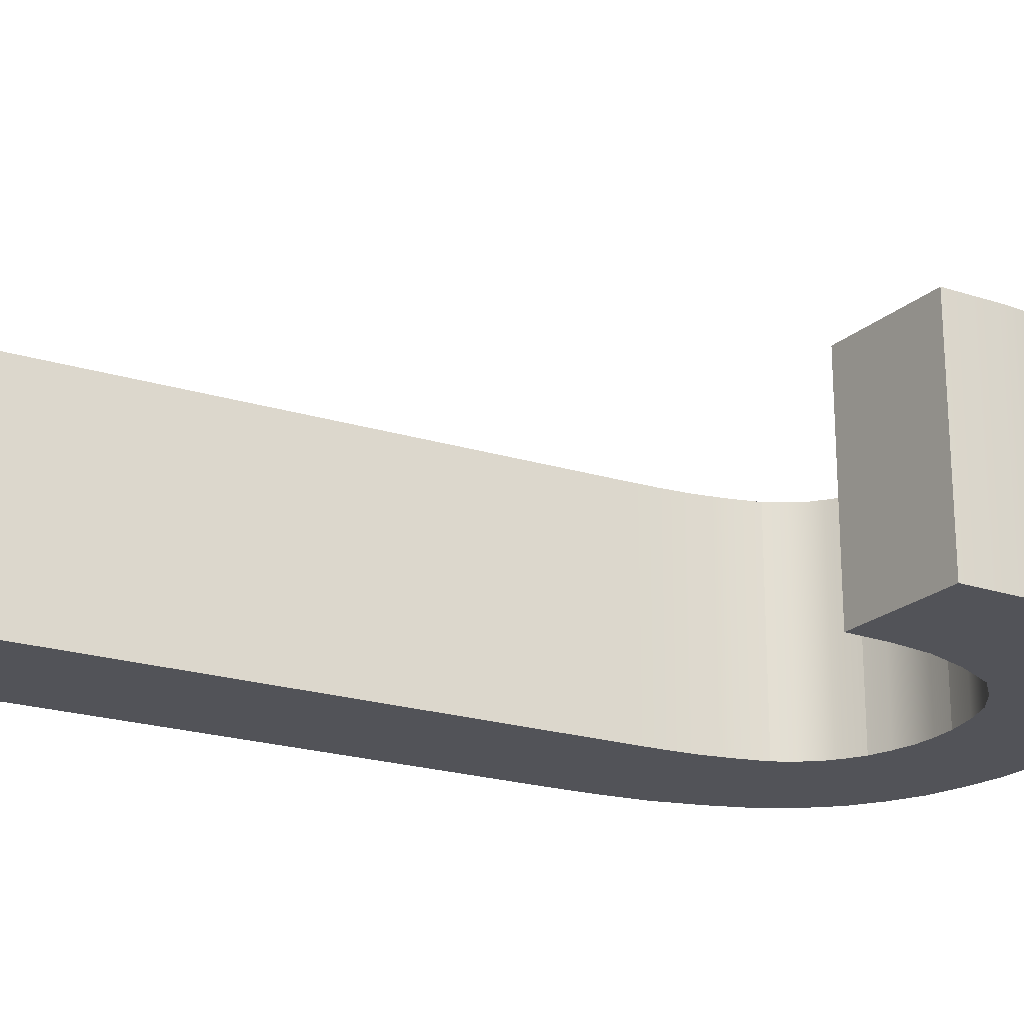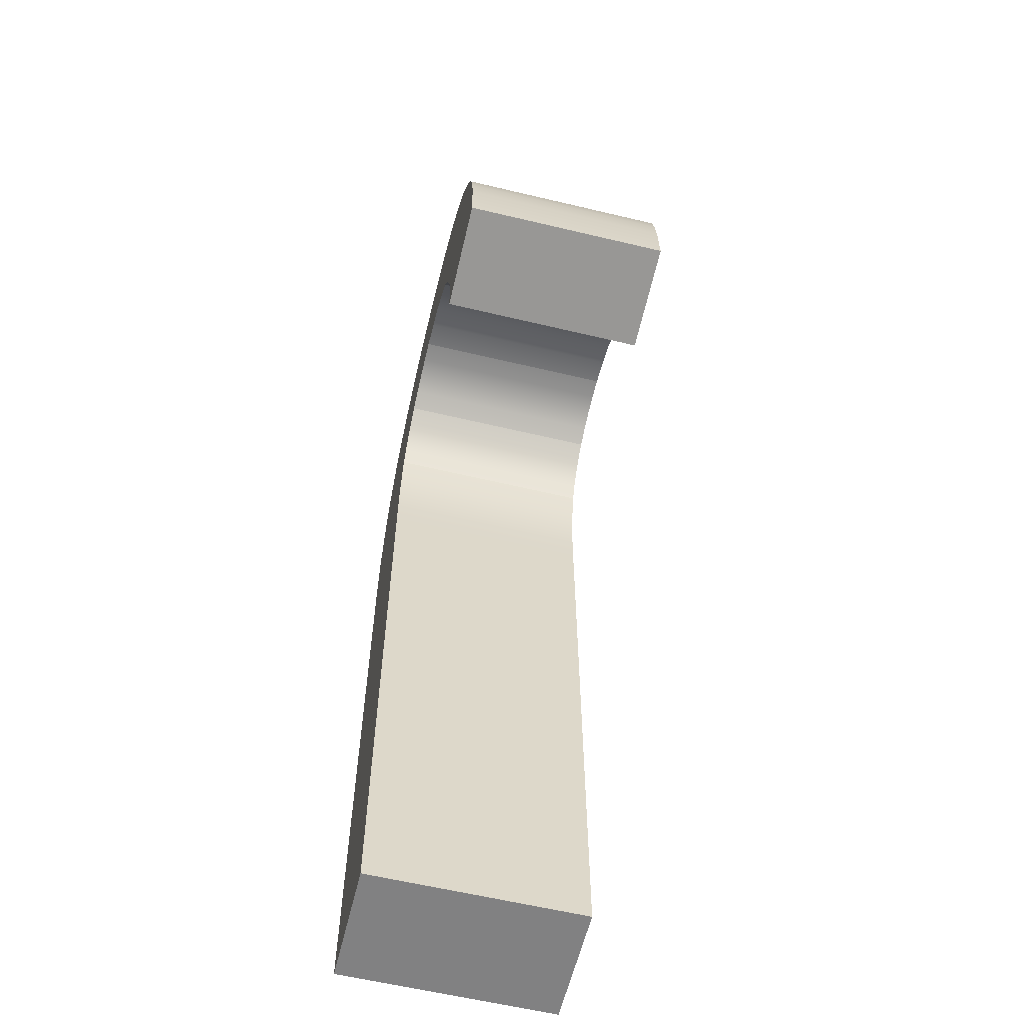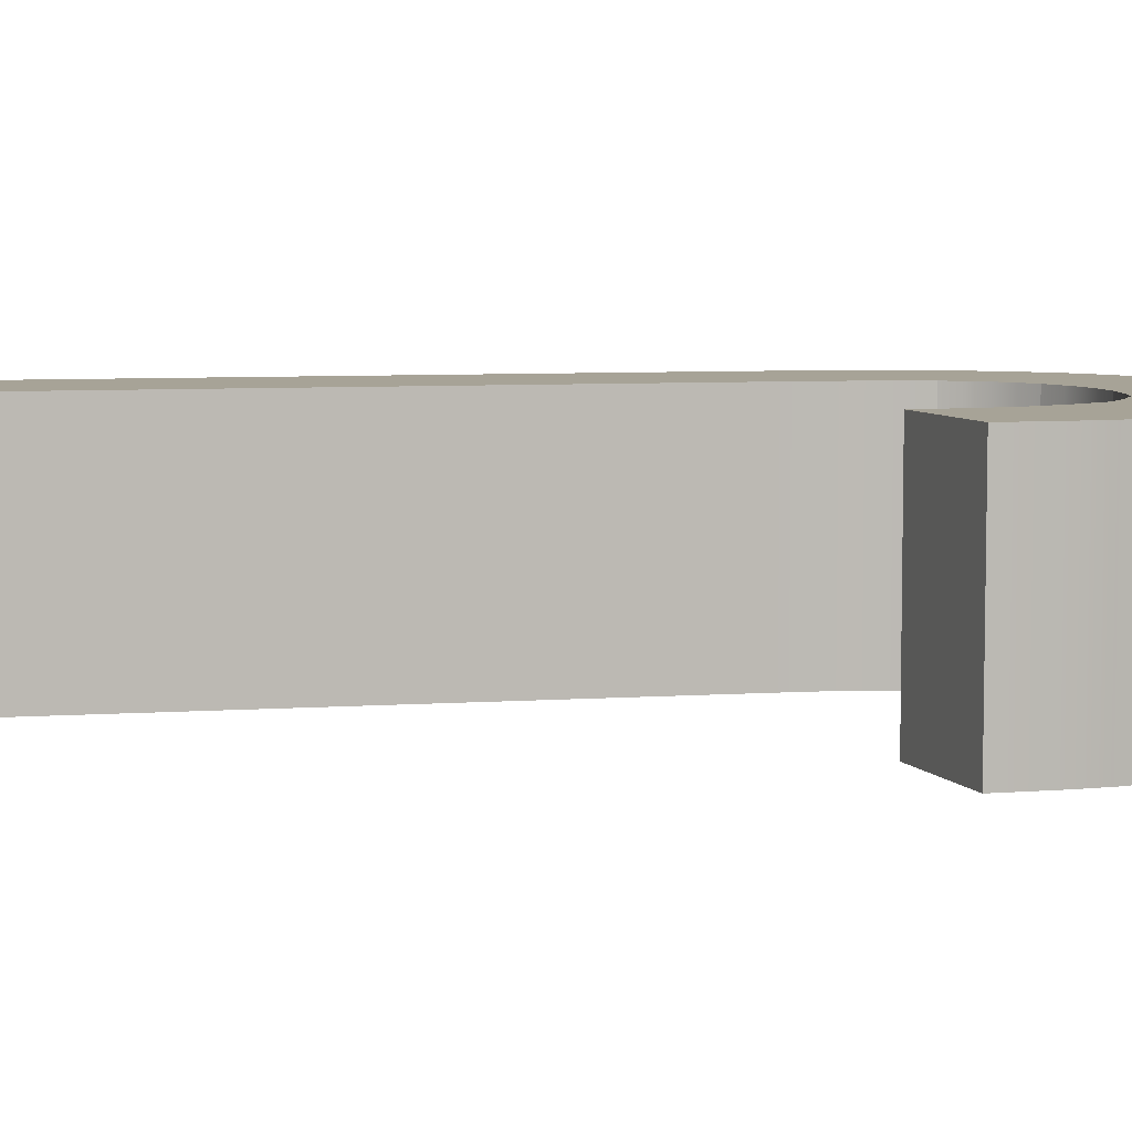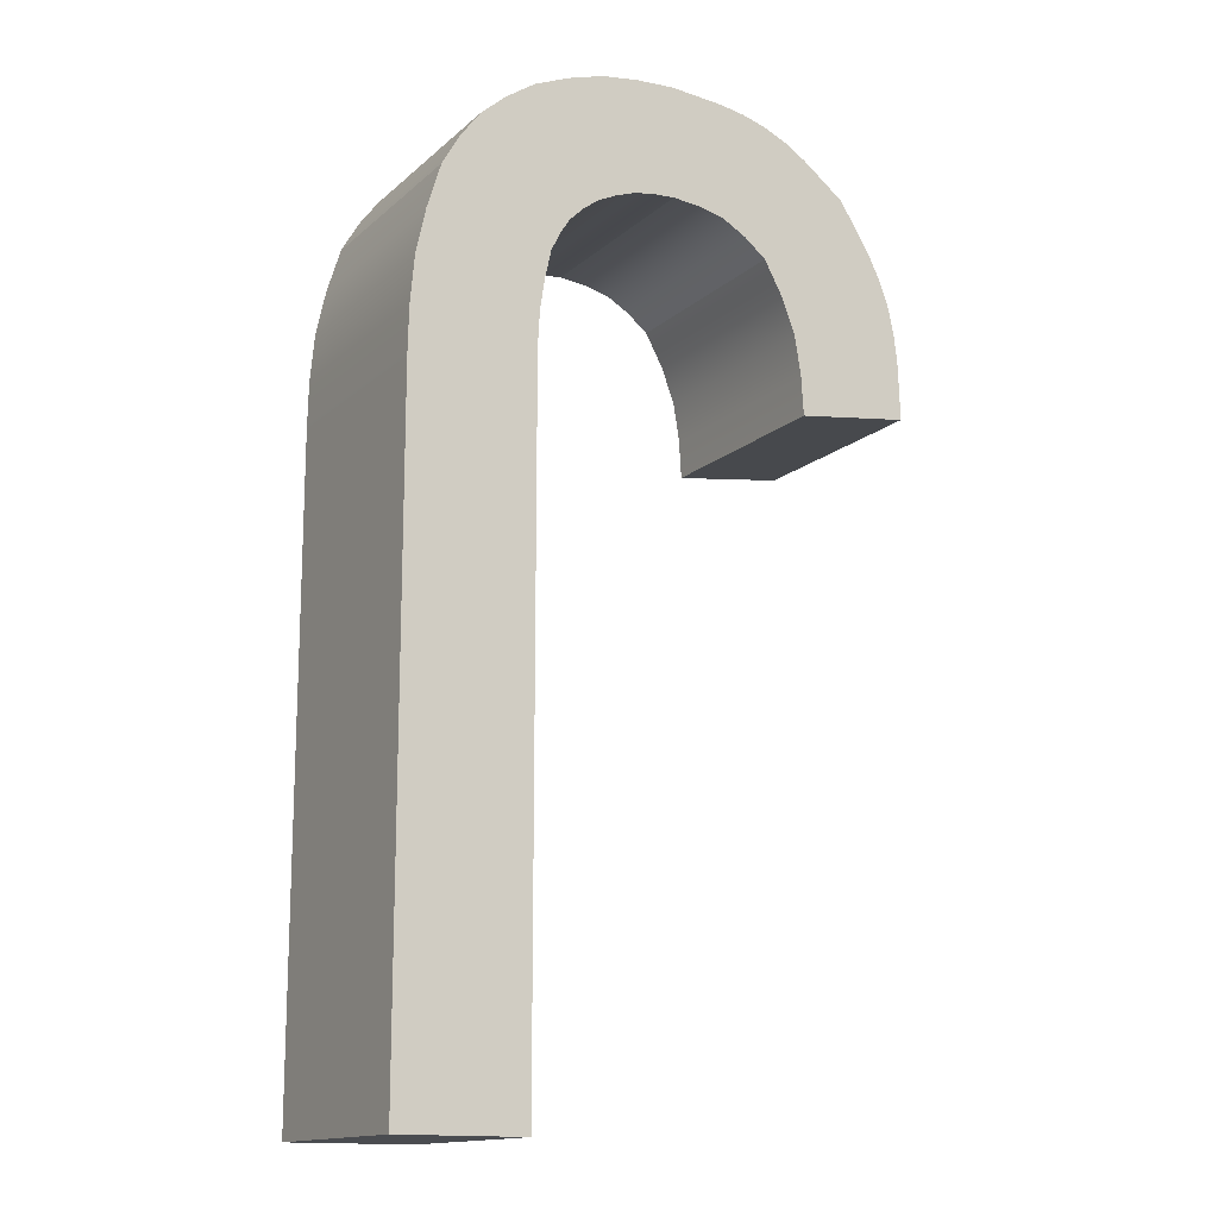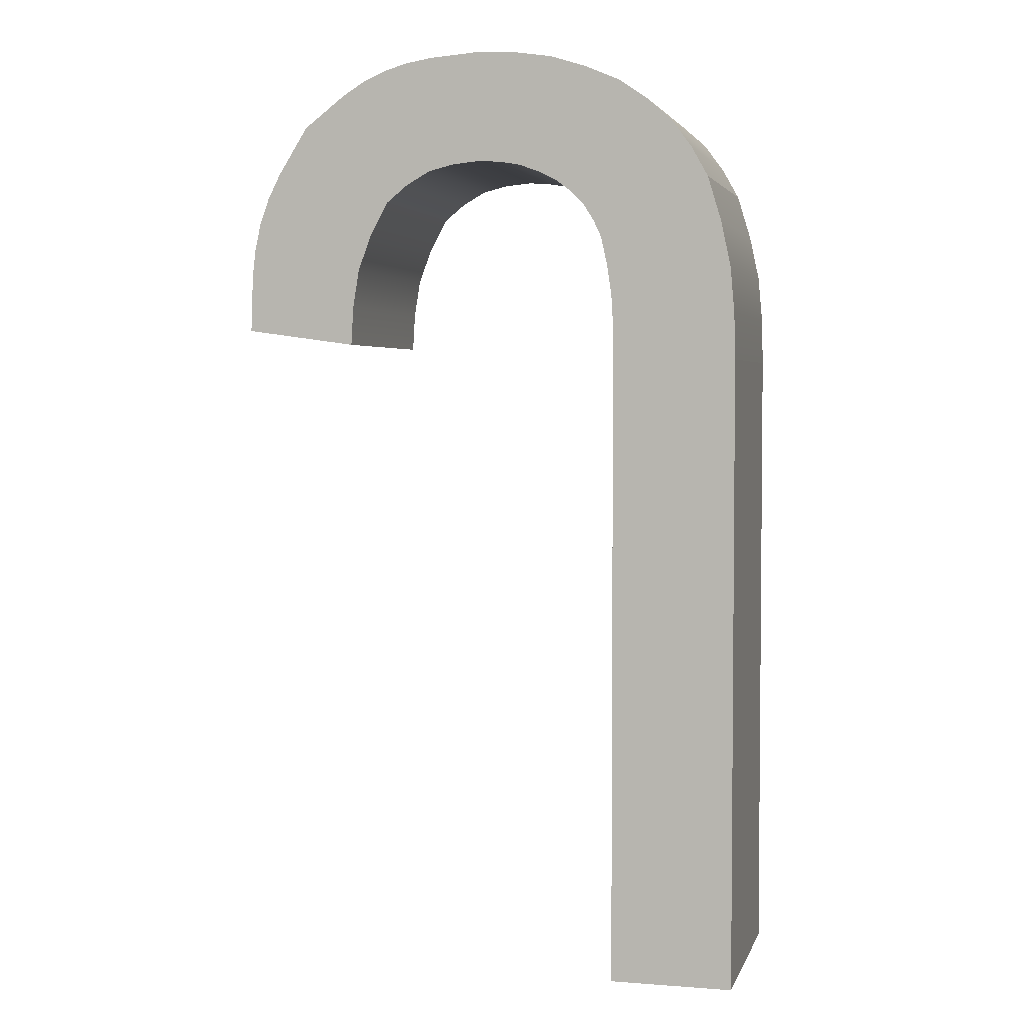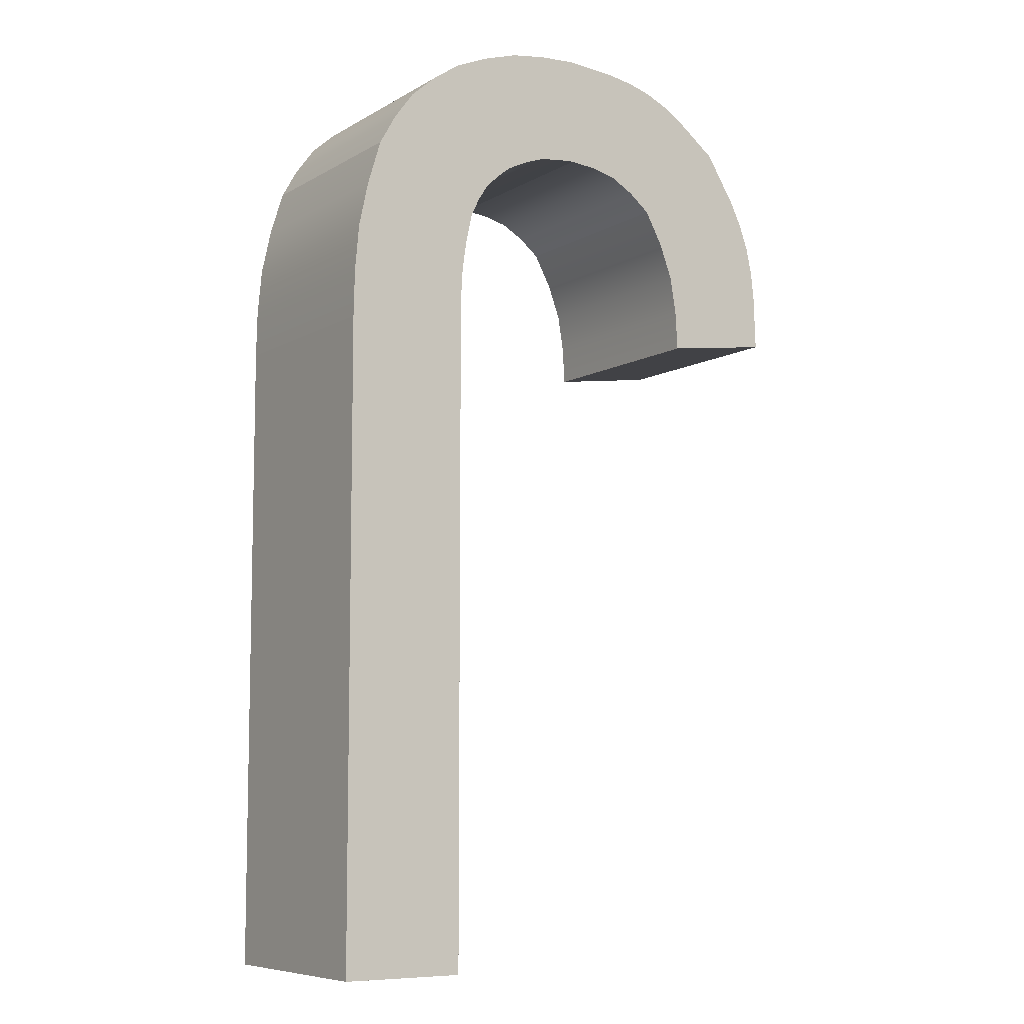
<metadata>
{"format":"obj","ext":"obj","renderer":"f3d","projection":"perspective","resolution":1024,"background":"white","views":[{"elev":-22.6,"azim":-117.4,"up":"+Y"},{"elev":-60.4,"azim":-103.7,"up":"+Z"},{"elev":6.7,"azim":-101.5,"up":"+Y"},{"elev":-14.7,"azim":150.1,"up":"+Z"},{"elev":3.3,"azim":14.5,"up":"+Z"},{"elev":-7.9,"azim":146.6,"up":"+Z"}]}
</metadata>
<code>
g Body49
v -157.8 0 56.65
v -160.4 0 57.01
v -160.4 5 57.01
v -157.8 5 56.65
v -156.8 0 60.05
v -157.3 0 59.27
v -157.6 0 58.44
v -157.7 0 57.56
v -157.7 5 57.56
v -157.6 5 58.44
v -157.3 5 59.27
v -156.8 5 60.05
v -154.5 0 60.97
v -155.2 0 60.91
v -155.8 0 60.76
v -156.3 0 60.46
v -156.3 5 60.46
v -155.8 5 60.76
v -155.2 5 60.91
v -154.5 5 60.97
v -152.7 0 60.48
v -153.1 0 60.69
v -153.6 0 60.86
v -154.1 0 60.94
v -154.1 5 60.94
v -153.6 5 60.86
v -153.1 5 60.69
v -152.7 5 60.48
v -151.6 0 59.13
v -151.8 0 59.53
v -152 0 59.9
v -152.3 0 60.2
v -152.3 5 60.2
v -152 5 59.9
v -151.8 5 59.53
v -151.6 5 59.13
v -151.3 0 56.42
v -151.3 0 57.1
v -151.4 0 57.79
v -151.5 0 58.46
v -151.5 5 58.46
v -151.4 5 57.79
v -151.3 5 57.1
v -151.3 5 56.42
v -151.3 0 41.49
v -151.3 5 41.49
v -148.4 0 41.49
v -148.4 5 41.49
v -148.4 0 56.26
v -148.4 5 56.26
v -149.1 0 60.47
v -148.8 0 59.44
v -148.6 0 58.4
v -148.5 0 57.33
v -148.5 5 57.33
v -148.6 5 58.4
v -148.8 5 59.44
v -149.1 5 60.47
v -151.2 0 62.75
v -150.5 0 62.3
v -149.9 0 61.78
v -149.5 0 61.16
v -149.5 5 61.16
v -149.9 5 61.78
v -150.5 5 62.3
v -151.2 5 62.75
v -154.5 0 63.53
v -153.7 0 63.48
v -152.8 0 63.35
v -152 0 63.09
v -152 5 63.09
v -152.8 5 63.35
v -153.7 5 63.48
v -154.5 5 63.53
v -158.9 0 61.89
v -157.9 0 62.63
v -157.4 0 62.94
v -156.9 0 63.18
v -156.3 0 63.34
v -155.7 0 63.43
v -155.7 5 63.43
v -156.3 5 63.34
v -156.9 5 63.18
v -157.4 5 62.94
v -157.9 5 62.63
v -158.9 5 61.89
v -160.3 0 58.33
v -160.2 0 58.97
v -160.1 0 59.6
v -159.9 0 60.2
v -159.6 0 60.78
v -159.6 5 60.78
v -159.9 5 60.2
v -160.1 5 59.6
v -160.2 5 58.97
v -160.3 5 58.33
f 1 2 4
f 4 2 3
f 5 6 12
f 12 6 11
f 11 6 7
f 11 7 10
f 10 7 8
f 10 8 9
f 9 8 1
f 9 1 4
f 13 14 20
f 20 14 19
f 19 14 15
f 19 15 18
f 18 15 16
f 18 16 17
f 17 16 5
f 17 5 12
f 21 22 28
f 28 22 27
f 27 22 23
f 27 23 26
f 26 23 24
f 26 24 25
f 25 24 13
f 25 13 20
f 29 30 36
f 36 30 35
f 35 30 31
f 35 31 34
f 34 31 32
f 34 32 33
f 33 32 21
f 33 21 28
f 37 38 44
f 44 38 43
f 43 38 39
f 43 39 42
f 42 39 40
f 42 40 41
f 41 40 29
f 41 29 36
f 45 37 46
f 46 37 44
f 47 45 48
f 48 45 46
f 49 47 50
f 50 47 48
f 51 52 58
f 58 52 57
f 57 52 53
f 57 53 56
f 56 53 54
f 56 54 55
f 55 54 49
f 55 49 50
f 59 60 66
f 66 60 65
f 65 60 61
f 65 61 64
f 64 61 62
f 64 62 63
f 63 62 51
f 63 51 58
f 67 68 74
f 74 68 73
f 73 68 69
f 73 69 72
f 72 69 70
f 72 70 71
f 71 70 59
f 71 59 66
f 75 76 86
f 86 76 85
f 85 76 77
f 85 77 84
f 84 77 78
f 84 78 83
f 83 78 79
f 83 79 82
f 82 79 80
f 82 80 81
f 81 80 67
f 81 67 74
f 2 87 3
f 3 87 96
f 96 87 88
f 96 88 95
f 95 88 89
f 95 89 94
f 94 89 90
f 94 90 93
f 93 90 91
f 93 91 92
f 92 91 75
f 92 75 86
f 4 3 9
f 9 3 96
f 9 96 95
f 9 95 10
f 10 95 94
f 10 94 93
f 93 92 10
f 10 92 11
f 11 92 86
f 11 86 12
f 12 86 85
f 12 85 84
f 12 84 17
f 17 84 83
f 17 83 18
f 18 83 82
f 18 82 81
f 18 81 19
f 19 81 74
f 19 74 20
f 20 74 25
f 25 74 73
f 25 73 26
f 26 73 72
f 26 72 27
f 27 72 71
f 27 71 28
f 28 71 33
f 33 71 66
f 33 66 34
f 34 66 65
f 34 65 35
f 35 65 64
f 35 64 36
f 36 64 63
f 36 63 58
f 36 58 41
f 41 58 57
f 41 57 42
f 42 57 56
f 42 56 55
f 50 44 55
f 55 44 43
f 55 43 42
f 48 46 50
f 50 46 44
f 91 6 75
f 75 6 5
f 75 5 76
f 76 5 77
f 77 5 16
f 77 16 78
f 78 16 15
f 78 15 79
f 79 15 80
f 80 15 14
f 80 14 67
f 67 14 13
f 67 13 24
f 6 91 7
f 7 91 90
f 7 90 89
f 89 88 7
f 7 88 8
f 8 88 87
f 8 87 2
f 2 1 8
f 67 24 68
f 68 24 23
f 68 23 69
f 69 23 22
f 69 22 70
f 70 22 21
f 70 21 32
f 70 32 59
f 59 32 31
f 59 31 60
f 60 31 30
f 60 30 61
f 61 30 29
f 61 29 62
f 62 29 51
f 51 29 40
f 51 40 52
f 52 40 39
f 52 39 53
f 53 39 54
f 54 39 38
f 54 38 37
f 54 37 49
f 49 37 45
f 49 45 47

</code>
